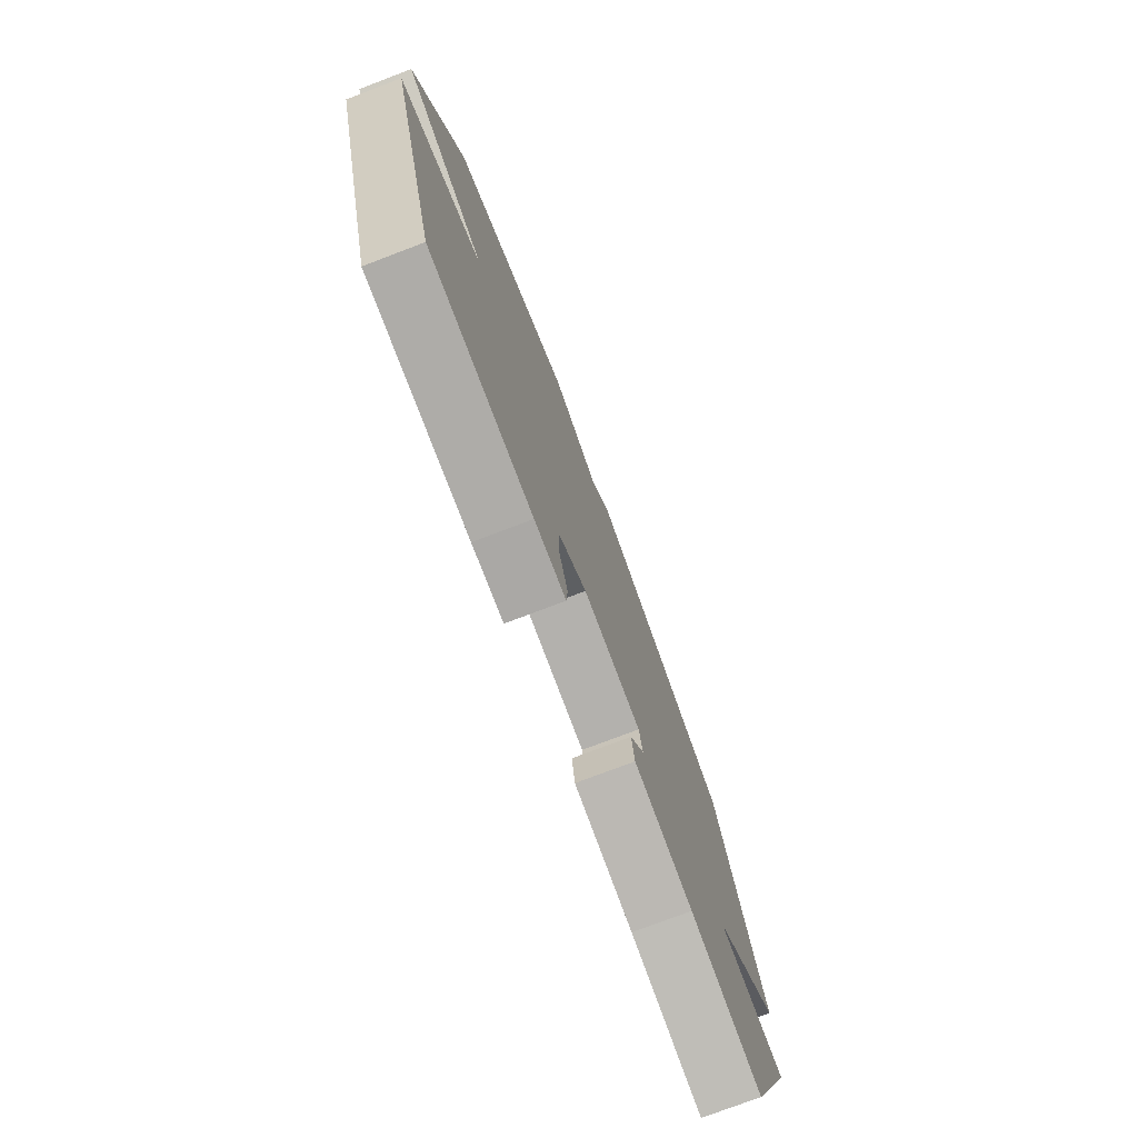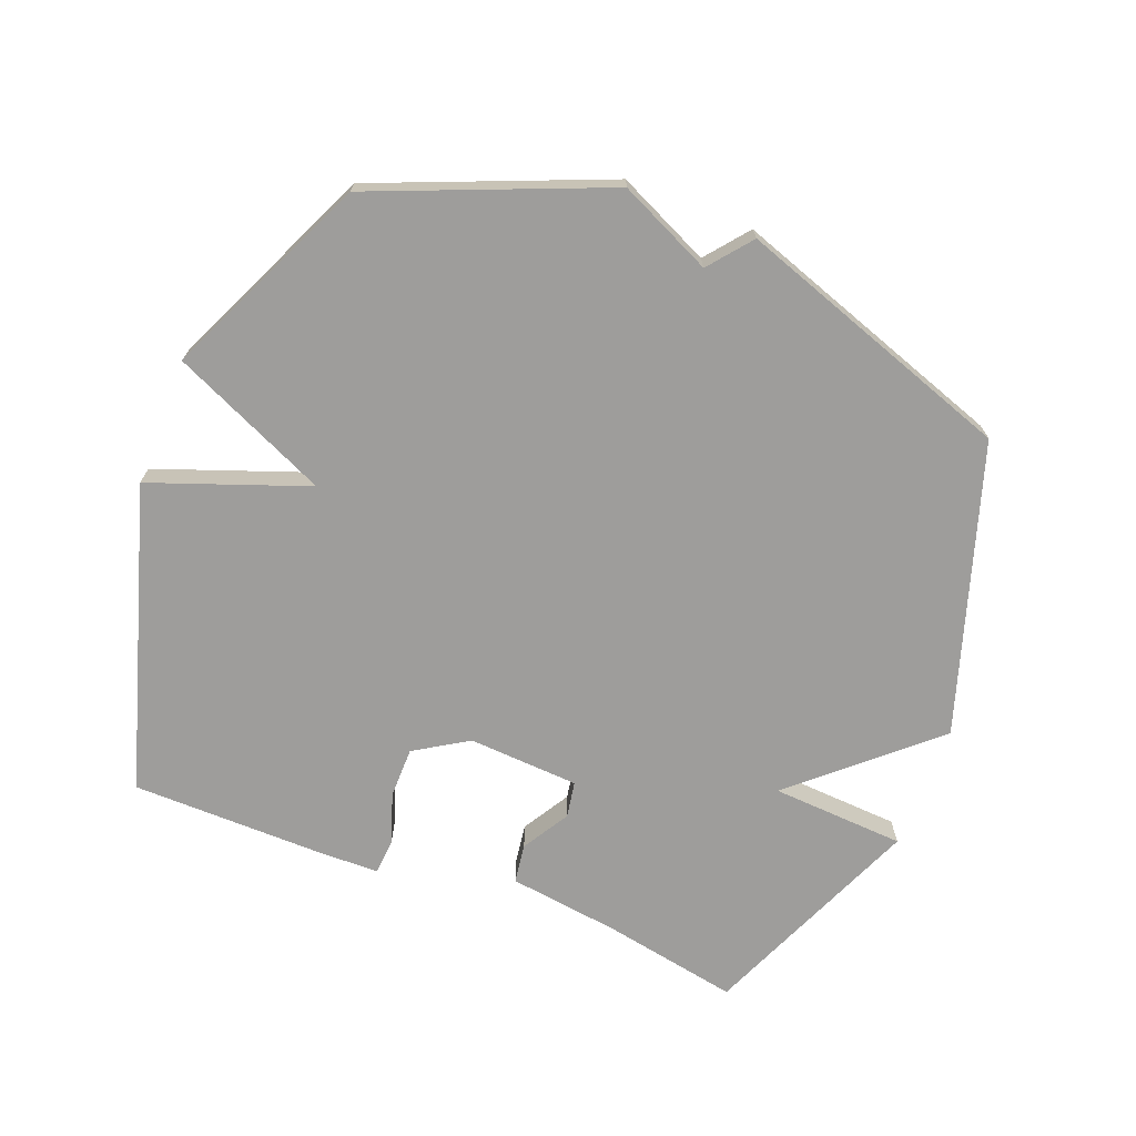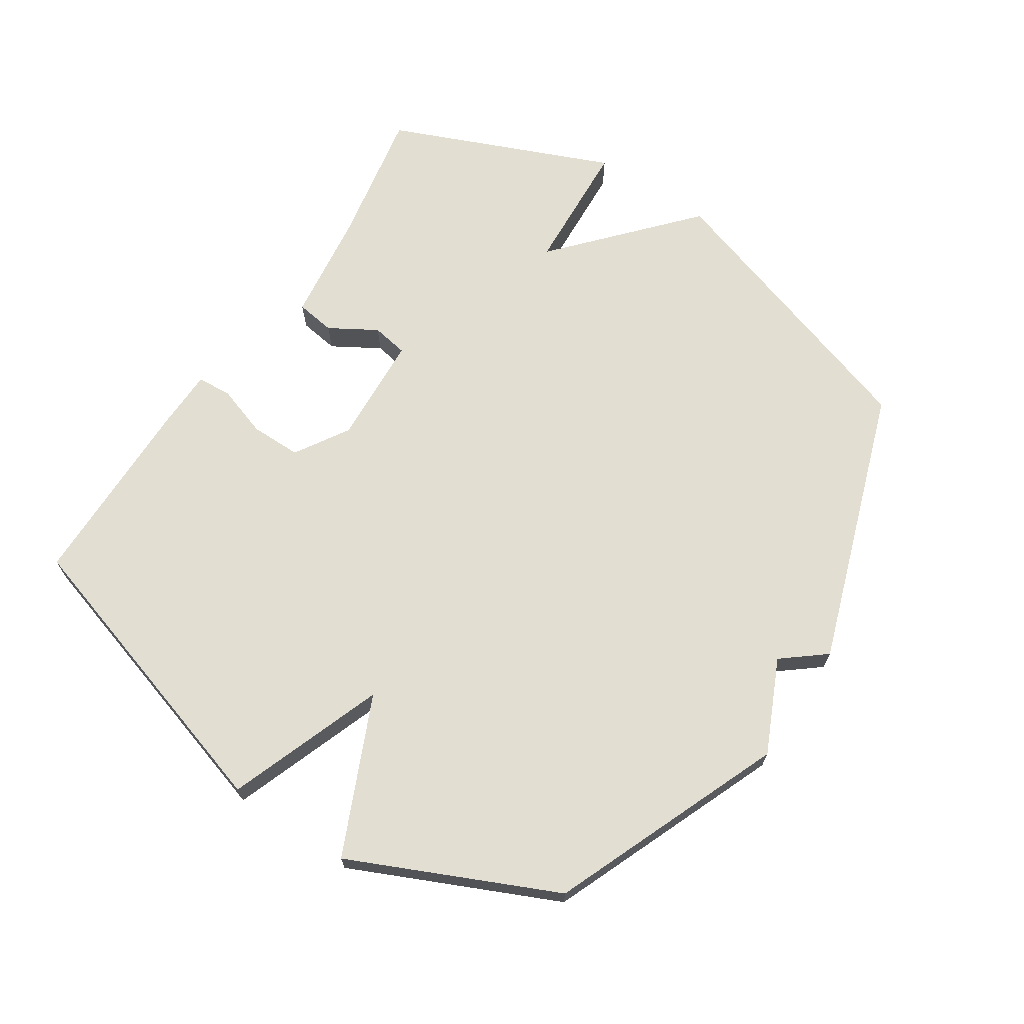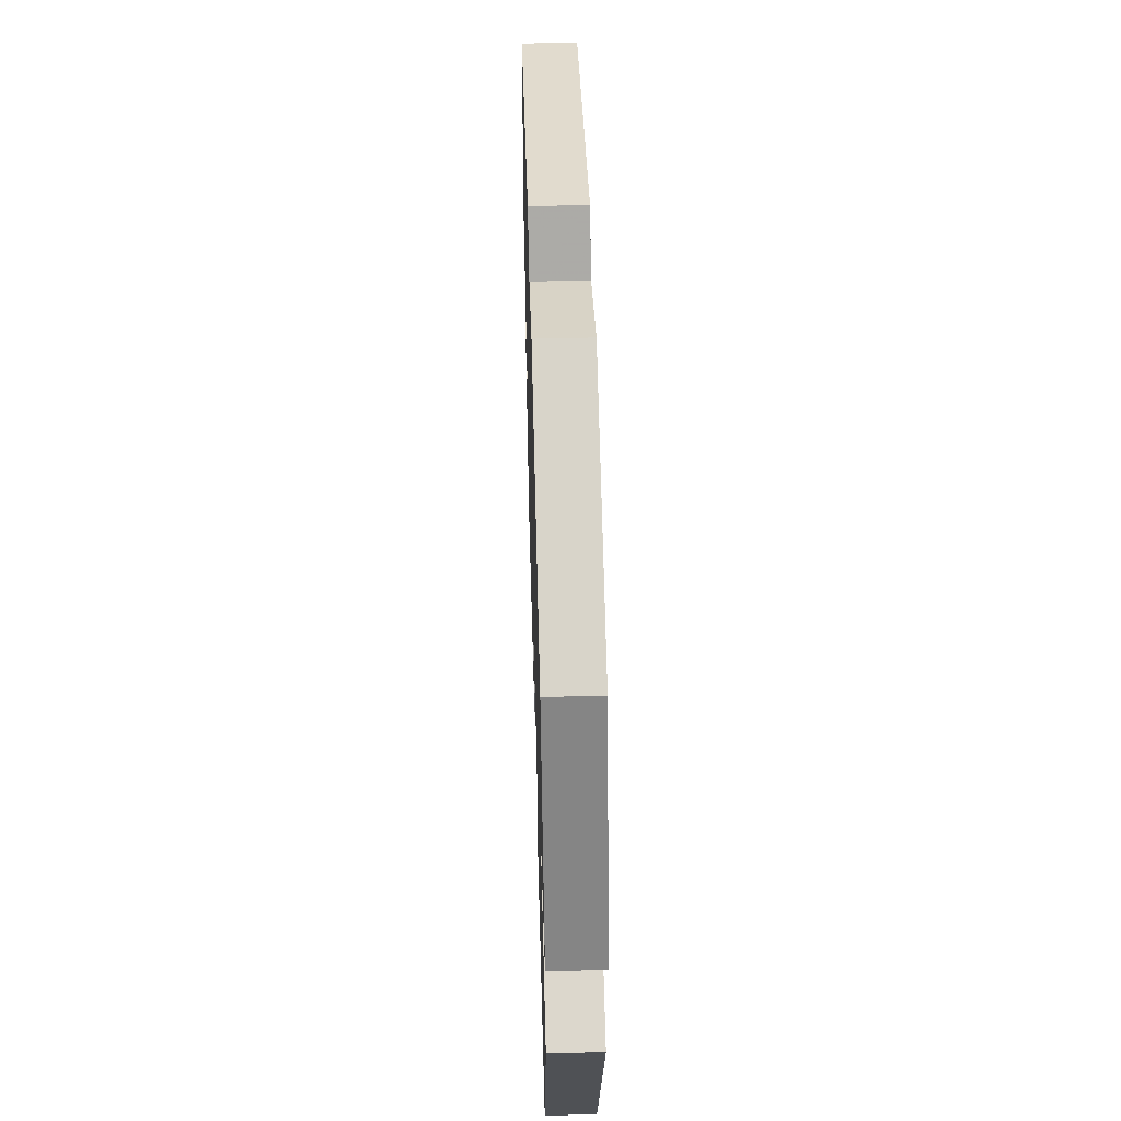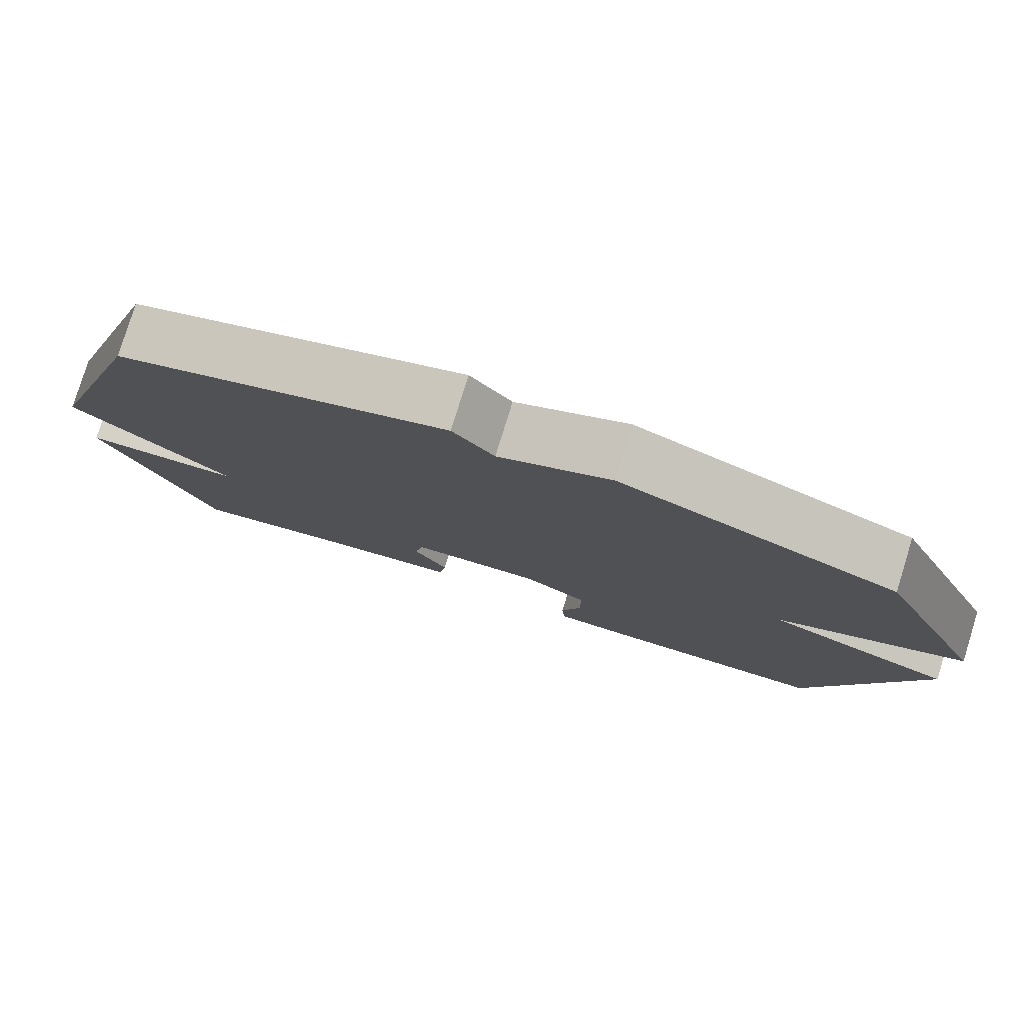
<metadata>
{"format":"obj","ext":"obj","renderer":"f3d","projection":"perspective","resolution":1024,"background":"white","views":[{"elev":-76.3,"azim":-69.2,"up":"+Z"},{"elev":-70.4,"azim":-21.4,"up":"+Y"},{"elev":68.0,"azim":-56.7,"up":"+Y"},{"elev":52.9,"azim":-91.6,"up":"+Z"},{"elev":79.1,"azim":-162.8,"up":"+Z"}]}
</metadata>
<code>
v -0.5 0.07 0.5
v -0.136 0.07 0.649
v 0.01 0.07 0.582
v 0.064 0.07 0.649
v 0.5 0.07 0.5
v 0.646 0.07 0.048
v 0.436 0.07 -0.14
v 0.646 0.07 -0.152
v 0.5 0.07 -0.5
v 0.285 0.07 -0.46
v 0.11 0.07 -0.437
v 0.101 0.07 -0.375
v 0.145 0.07 -0.301
v 0.135 0.07 -0.244
v -0.039 0.07 -0.234
v -0.123 0.07 -0.286
v -0.123 0.07 -0.366
v -0.096 0.07 -0.447
v -0.1 0.07 -0.501
v -0.194 0.07 -0.503
v -0.5 0.07 -0.5
v -0.646 0.07 -0.022
v -0.4 0.07 0.068
v -0.646 0.07 0.178
v -0.5 0 0.5
v -0.136 0 0.649
v 0.01 0 0.582
v 0.064 0 0.649
v 0.5 0 0.5
v 0.646 0 0.048
v 0.436 0 -0.14
v 0.646 0 -0.152
v 0.5 0 -0.5
v 0.285 0 -0.46
v 0.11 0 -0.437
v 0.101 0 -0.375
v 0.145 0 -0.301
v 0.135 0 -0.244
v -0.039 0 -0.234
v -0.123 0 -0.286
v -0.123 0 -0.366
v -0.096 0 -0.447
v -0.1 0 -0.501
v -0.194 0 -0.503
v -0.5 0 -0.5
v -0.646 0 -0.022
v -0.4 0 0.068
v -0.646 0 0.178
f 1 2 3
f 24 1 3
f 23 24 3
f 21 22 23
f 20 21 23
f 19 20 23
f 18 19 23
f 17 18 23
f 16 17 23
f 3 4 5
f 23 3 5
f 16 23 5
f 15 16 5
f 5 6 7
f 15 5 7
f 14 15 7
f 8 9 10
f 7 8 10
f 14 7 10
f 13 14 10
f 10 11 12 13
f 27 26 25
f 27 25 48
f 27 48 47
f 47 46 45
f 47 45 44
f 47 44 43
f 47 43 42
f 47 42 41
f 47 41 40
f 29 28 27
f 29 27 47
f 29 47 40
f 29 40 39
f 31 30 29
f 31 29 39
f 31 39 38
f 34 33 32
f 34 32 31
f 34 31 38
f 34 38 37
f 37 36 35 34
f 1 25 26 2
f 2 26 27 3
f 3 27 28 4
f 4 28 29 5
f 5 29 30 6
f 6 30 31 7
f 7 31 32 8
f 8 32 33 9
f 9 33 34 10
f 10 34 35 11
f 11 35 36 12
f 12 36 37 13
f 13 37 38 14
f 14 38 39 15
f 15 39 40 16
f 16 40 41 17
f 17 41 42 18
f 18 42 43 19
f 19 43 44 20
f 20 44 45 21
f 21 45 46 22
f 22 46 47 23
f 23 47 48 24
f 24 48 25 1

</code>
